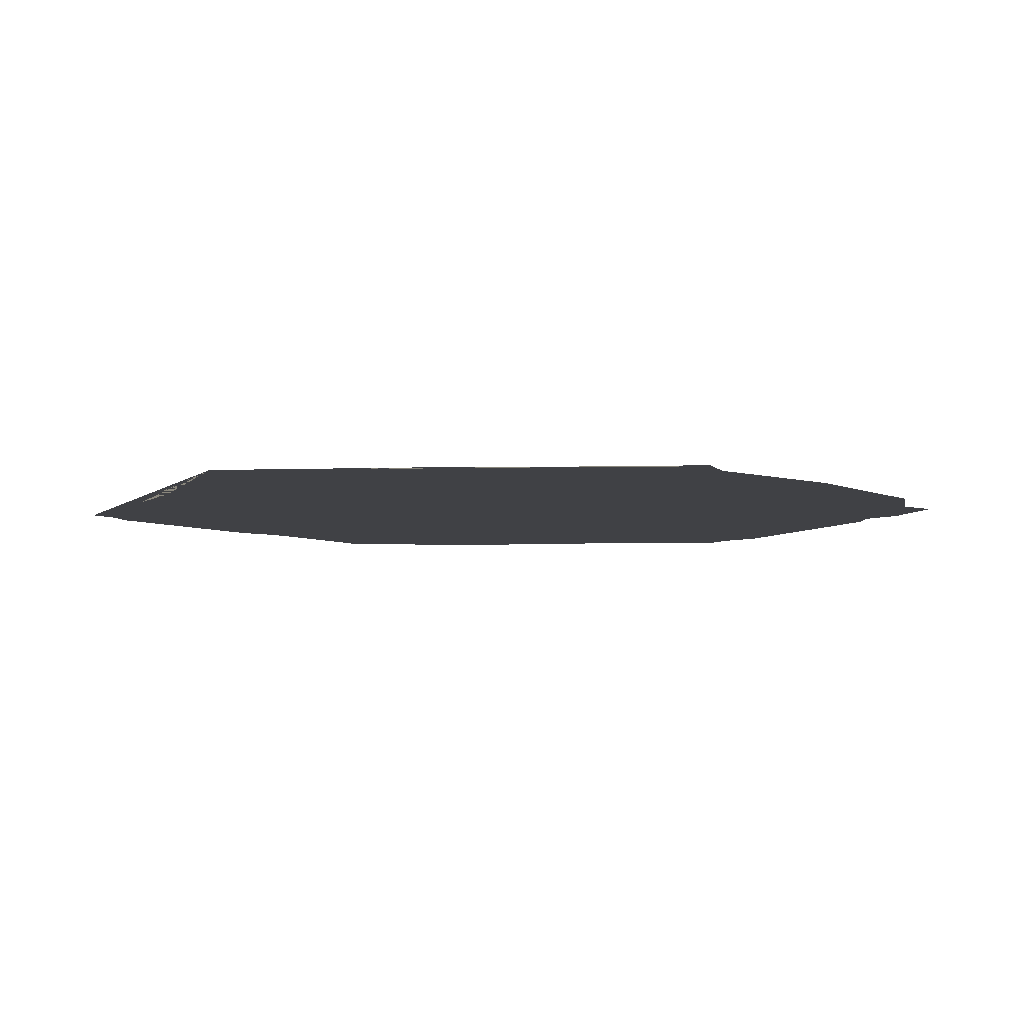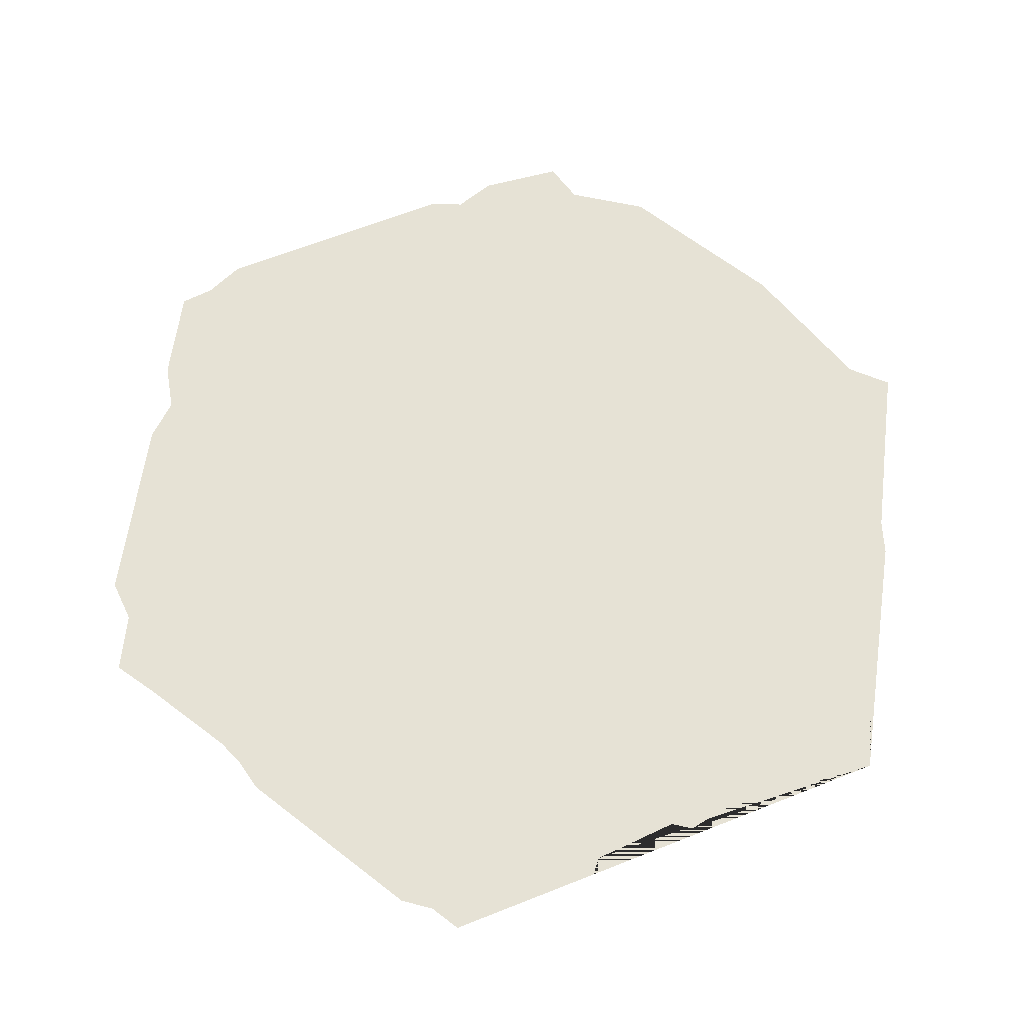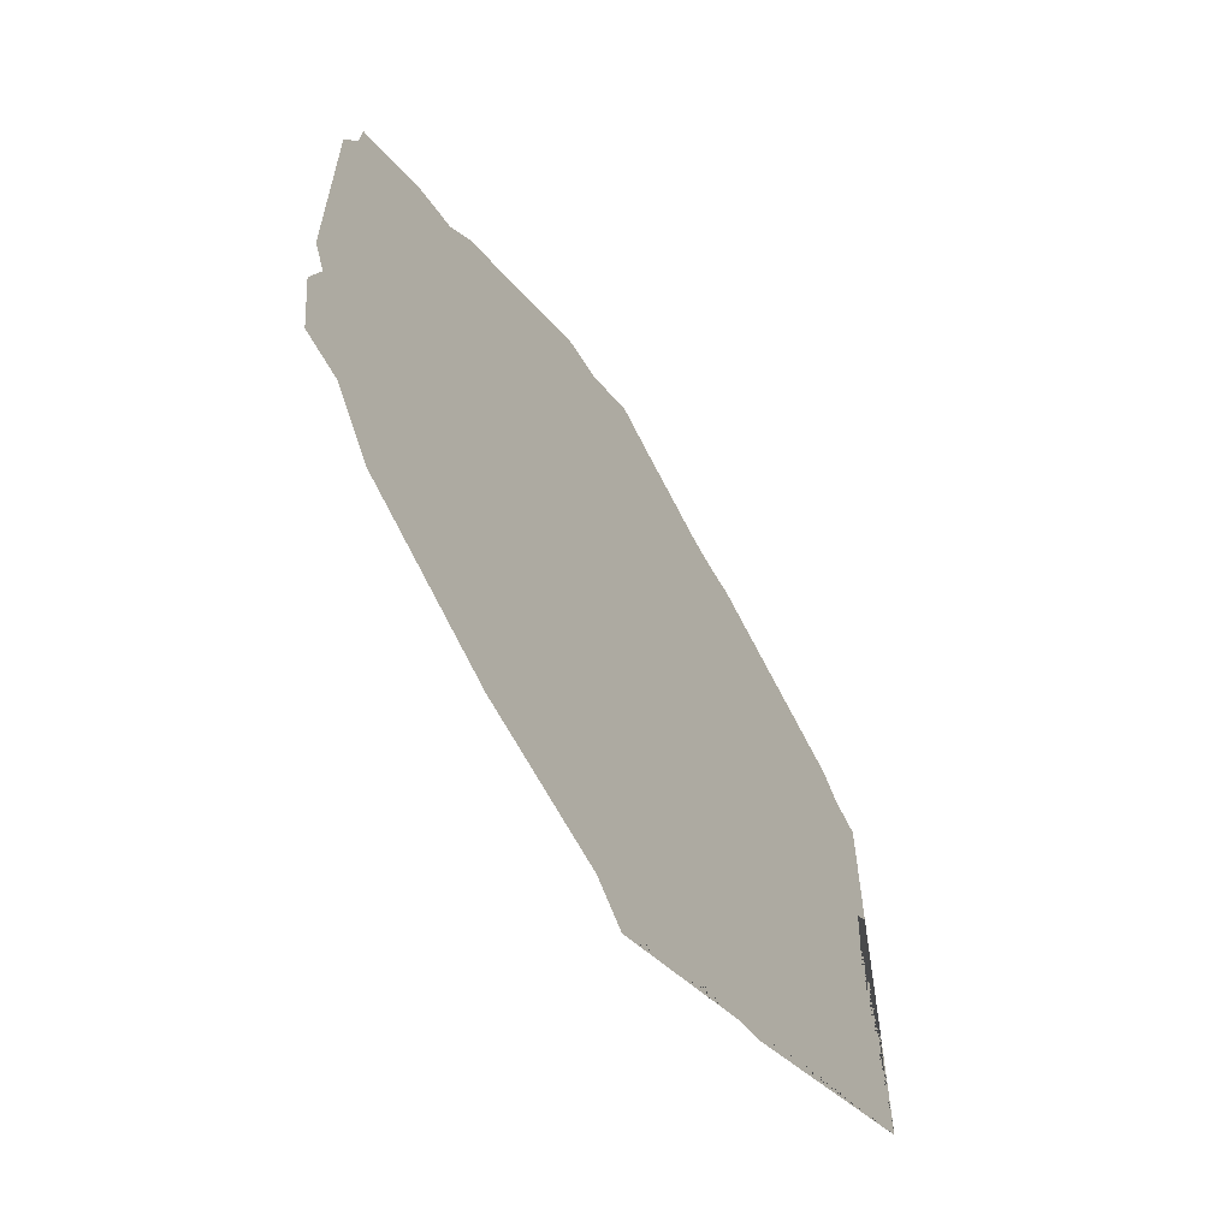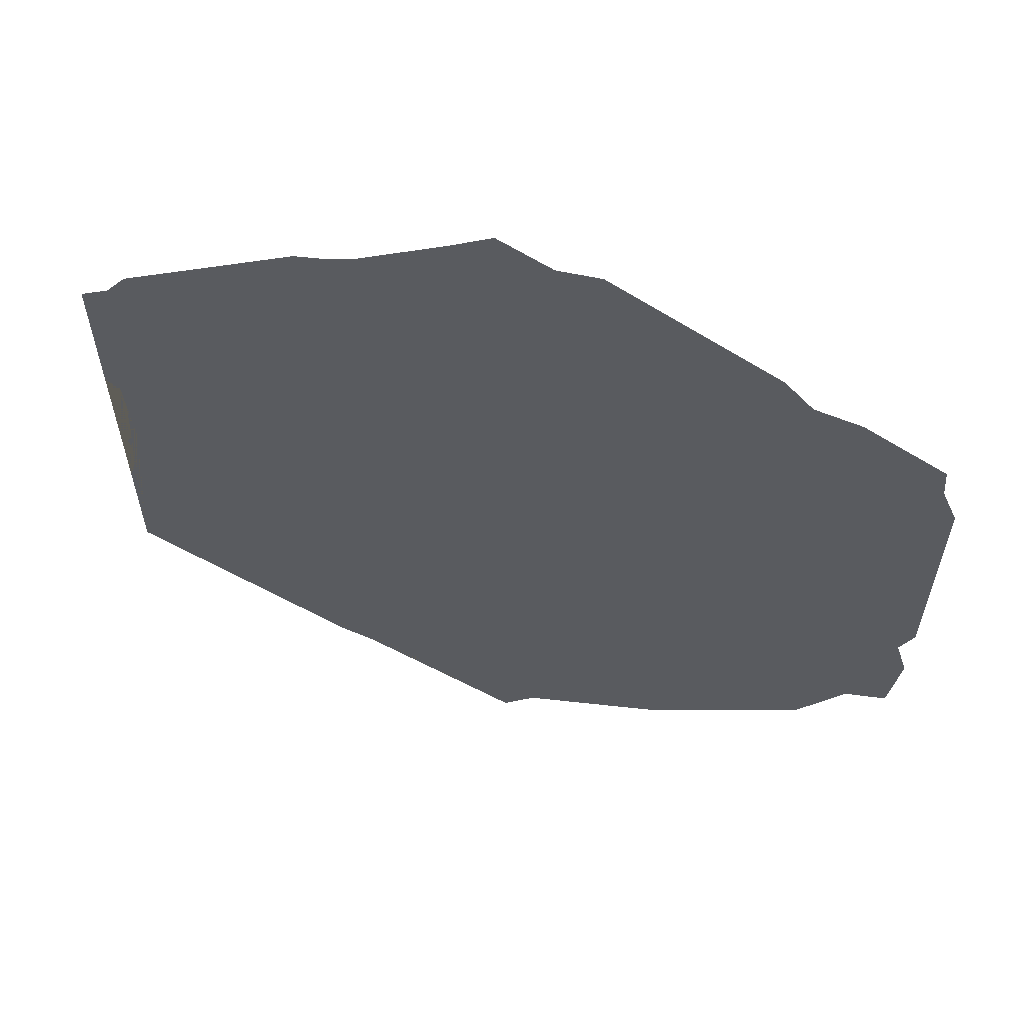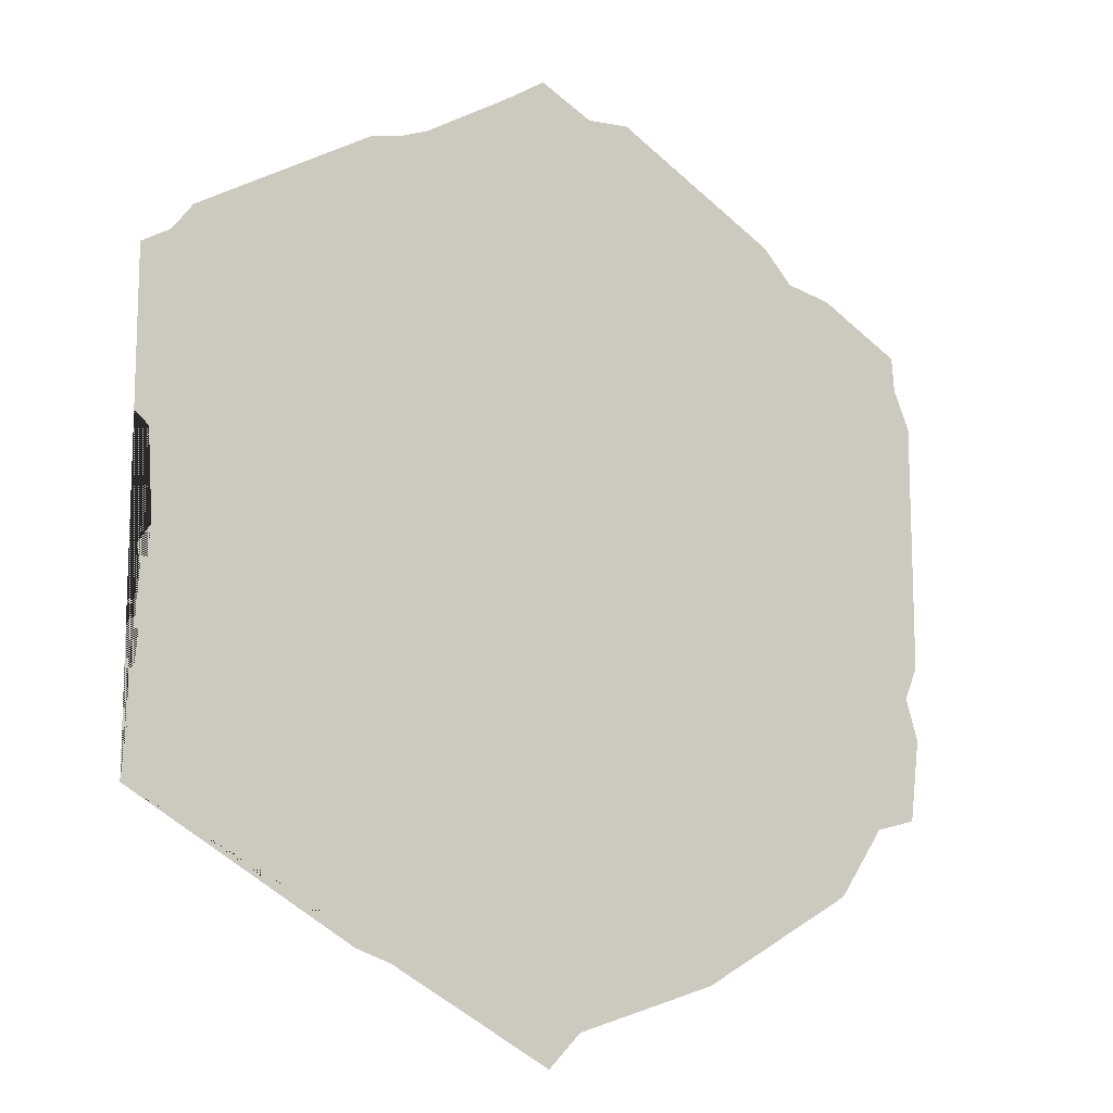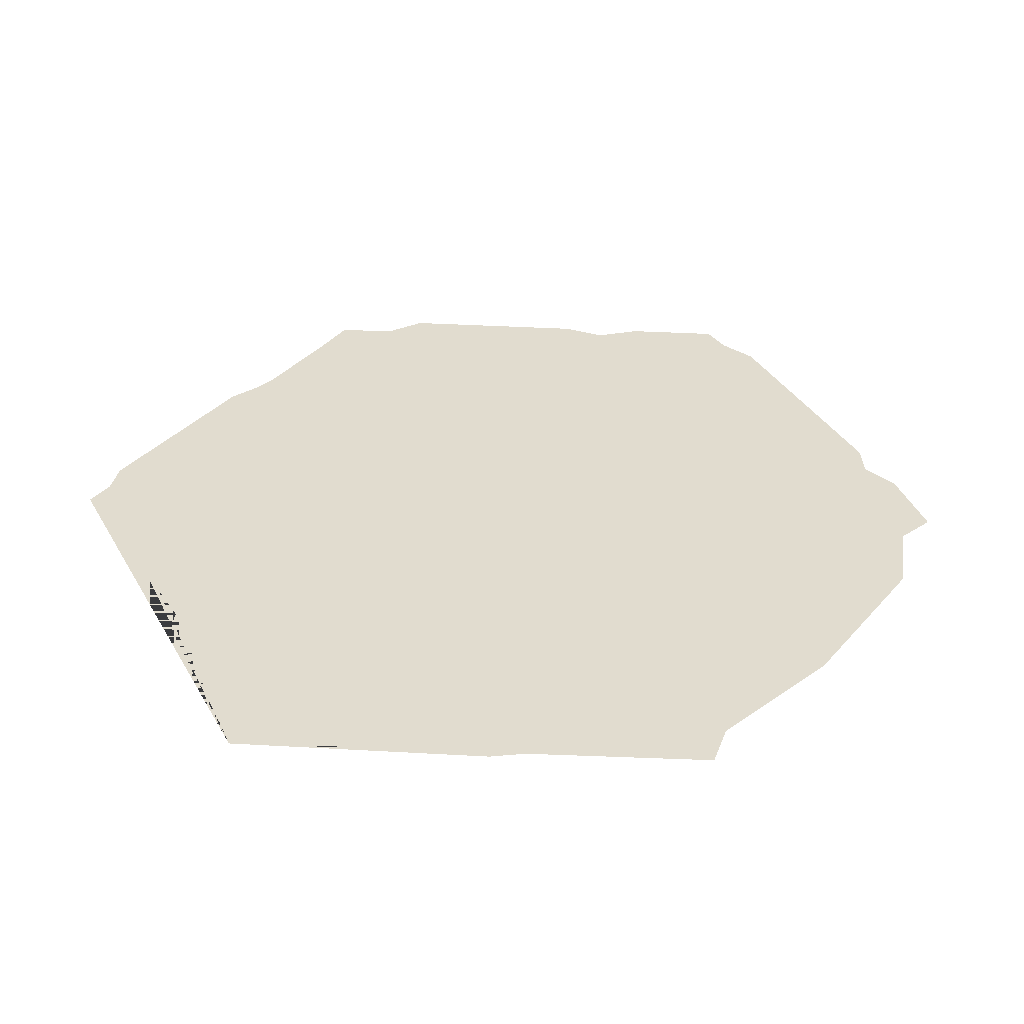
<metadata>
{"format":"obj","ext":"obj","renderer":"f3d","projection":"perspective","resolution":1024,"background":"white","views":[{"elev":-5.8,"azim":155.9,"up":"+Y"},{"elev":63.9,"azim":68.1,"up":"+Y"},{"elev":-62.6,"azim":-57.2,"up":"+Z"},{"elev":61.0,"azim":-165.1,"up":"+Z"},{"elev":-13.0,"azim":148.7,"up":"+Z"},{"elev":34.3,"azim":154.4,"up":"+Y"}]}
</metadata>
<code>
o edge_4_g
v 0.356 0.009628 -0.03023
v 0.3673 0.009628 -0.0469
v 0.3608 0.009628 0.04625
v 0.3734 0.009628 0.05698
v 0.3734 0.009628 0.1923
v 0.3481 0.009628 0.2071
v 0.3302 0.009628 0.2309
v 0.1758 0.009628 0.32
v 0.147 0.009628 0.3264
v 0.1227 0.009628 0.336
v 0.04596 0.009628 0.3816
v 0.01109 0.009628 0.404
v -0.03617 0.009628 0.3791
v -0.07415 0.009628 0.3816
v -0.2215 0.009628 0.296
v -0.2475 0.009628 0.2669
v -0.2887 0.009628 0.2578
v -0.3613 0.009628 0.2158
v -0.3639 0.009628 0.1856
v -0.3784 0.009628 0.1509
v -0.3784 0.009628 -0.07074
v -0.3665 0.009628 -0.09916
v -0.3779 0.009628 -0.136
v -0.3692 0.009628 -0.2083
v -0.3322 0.009628 -0.2182
v -0.2914 0.009628 -0.2784
v -0.1518 0.009628 -0.359
v -0.0246 0.009628 -0.4002
v 0.004272 0.009628 -0.4296
v 0.02642 0.009628 -0.4091
v 0.05038 0.009628 -0.4037
v 0.1077 0.009628 -0.3626
v 0.1474 0.009628 -0.3516
v 0.1769 0.009628 -0.3416
v 0.3734 0.009628 -0.2281
v 0.3734 0.009628 -0.1114
v 0.3689 0.009628 -0.09946
v 0.3639 0.009628 -0.06337
f 35 34 33 32 31 30 29 28 27 26 25 24 23 22 21 20 19 18 17 16 15 14 13 12 11 10 9 8 7 6 5 4 3 1 2 38 37 36

</code>
